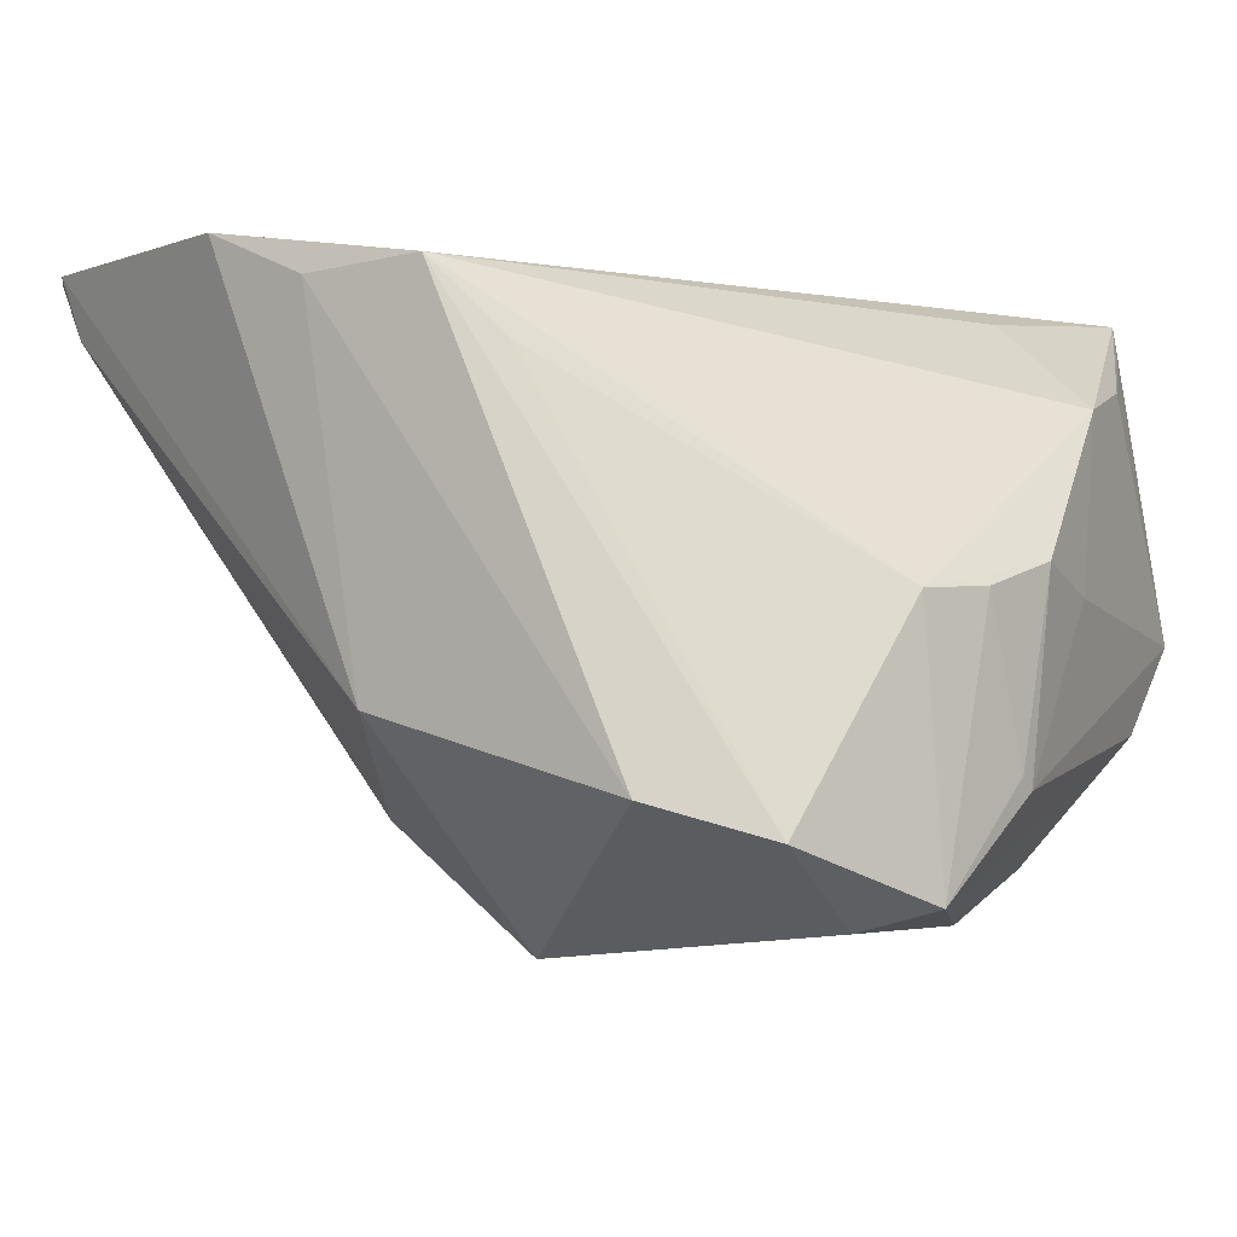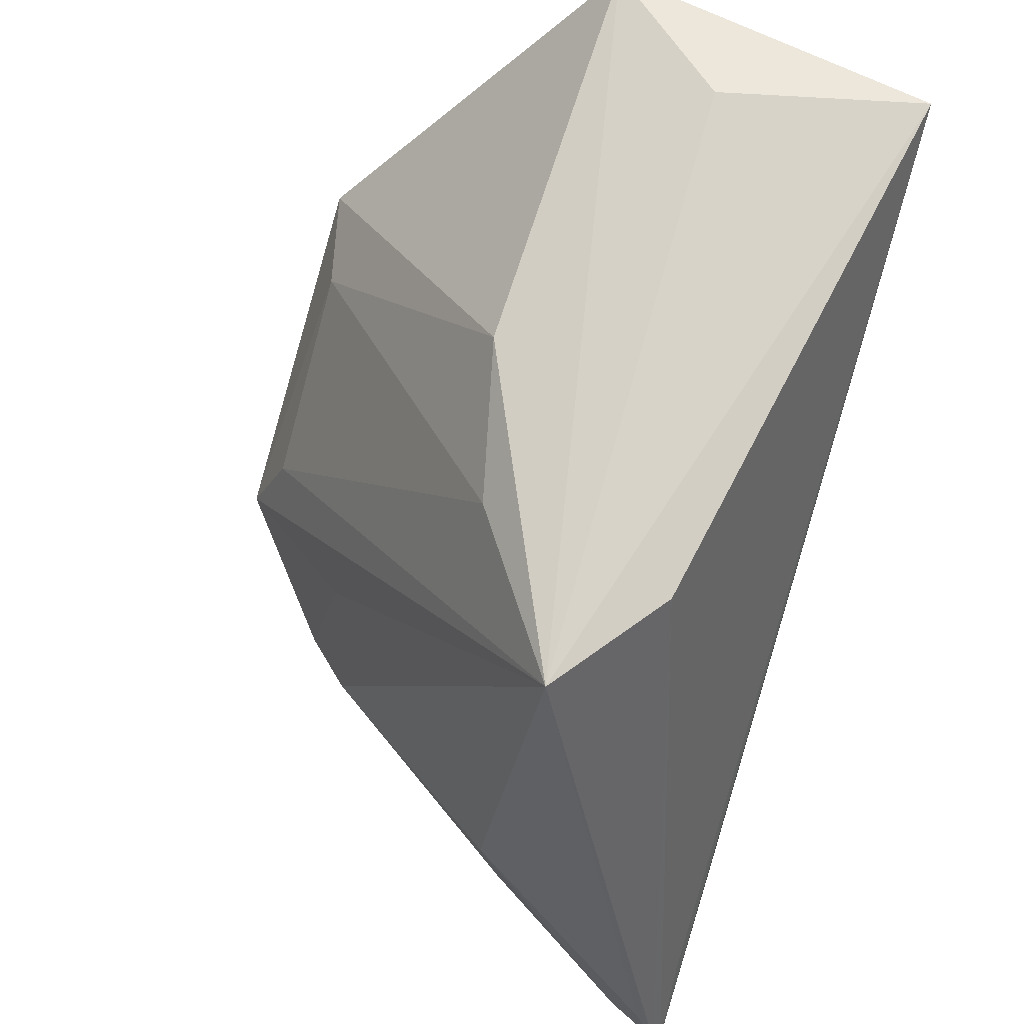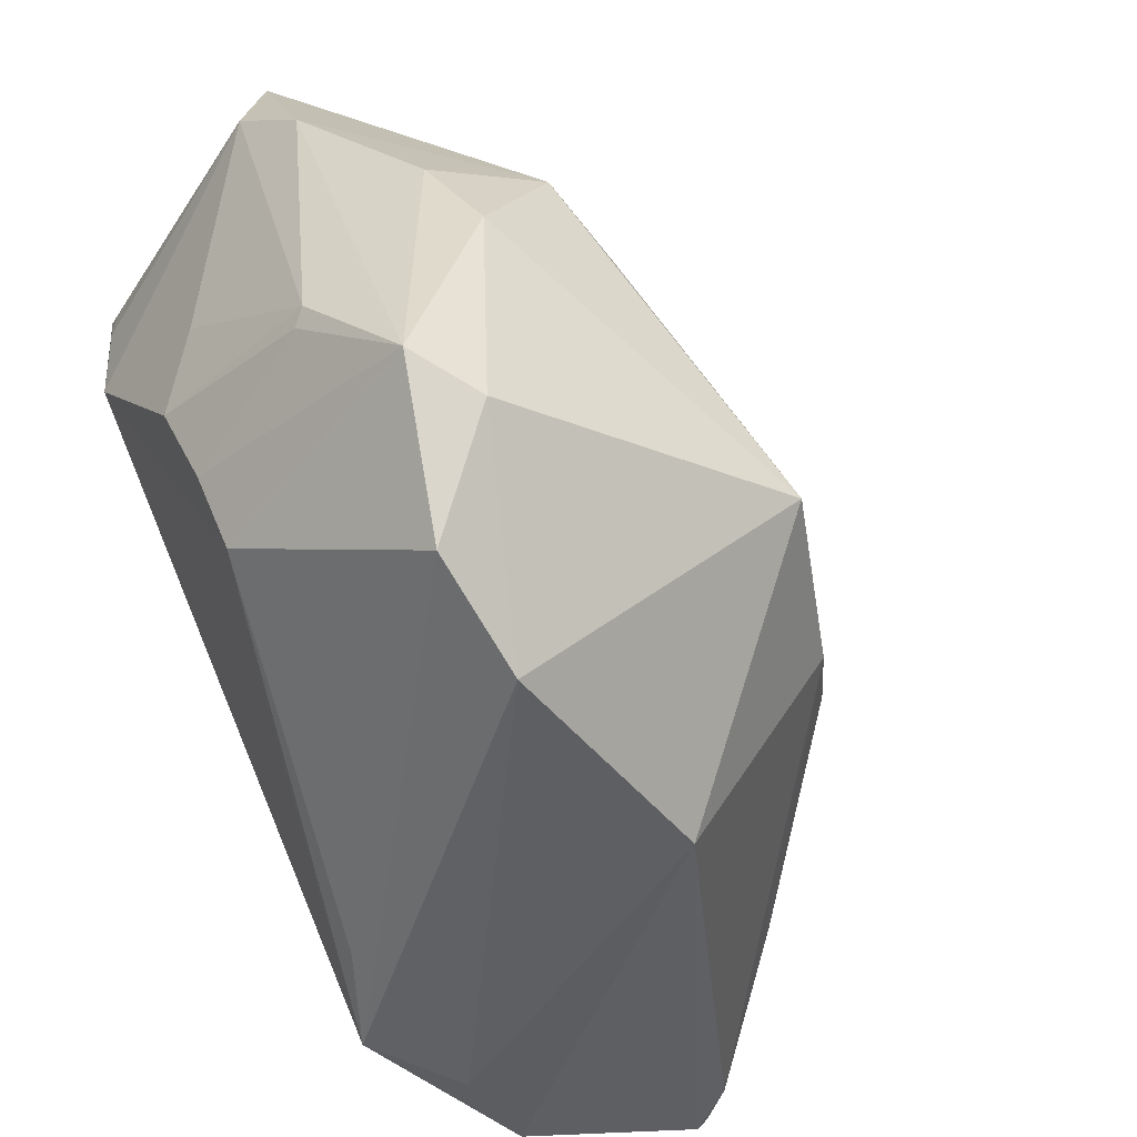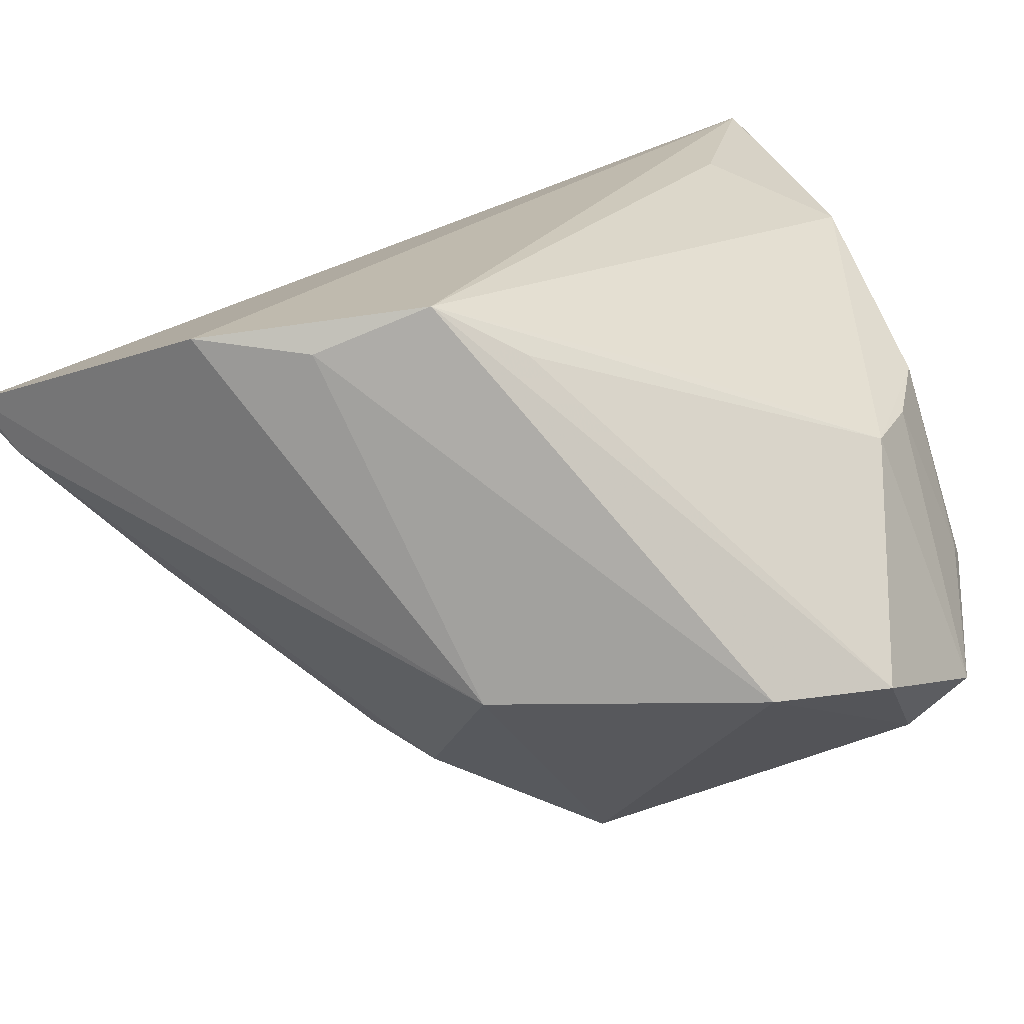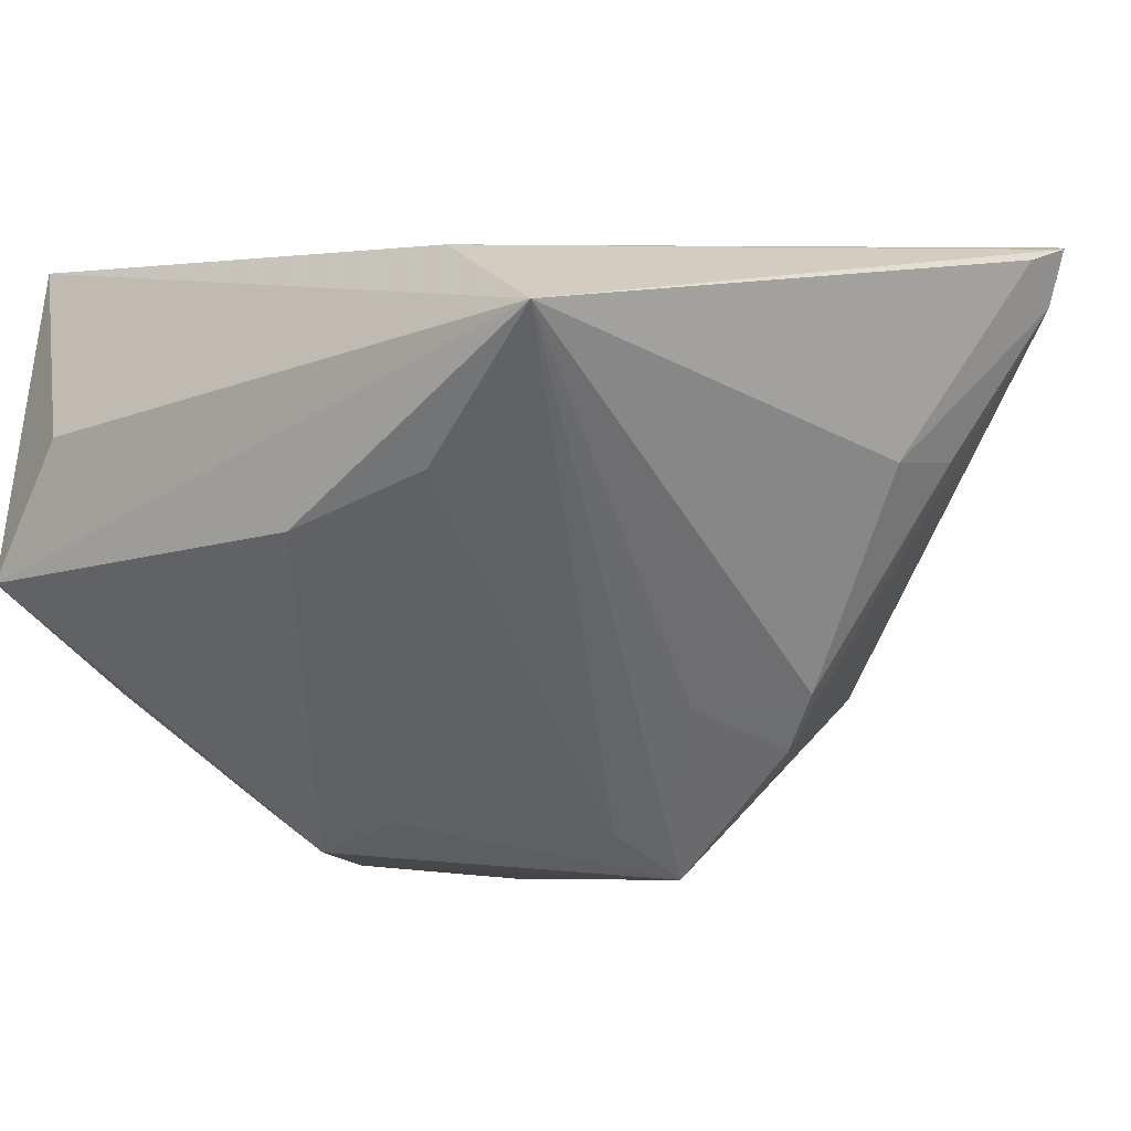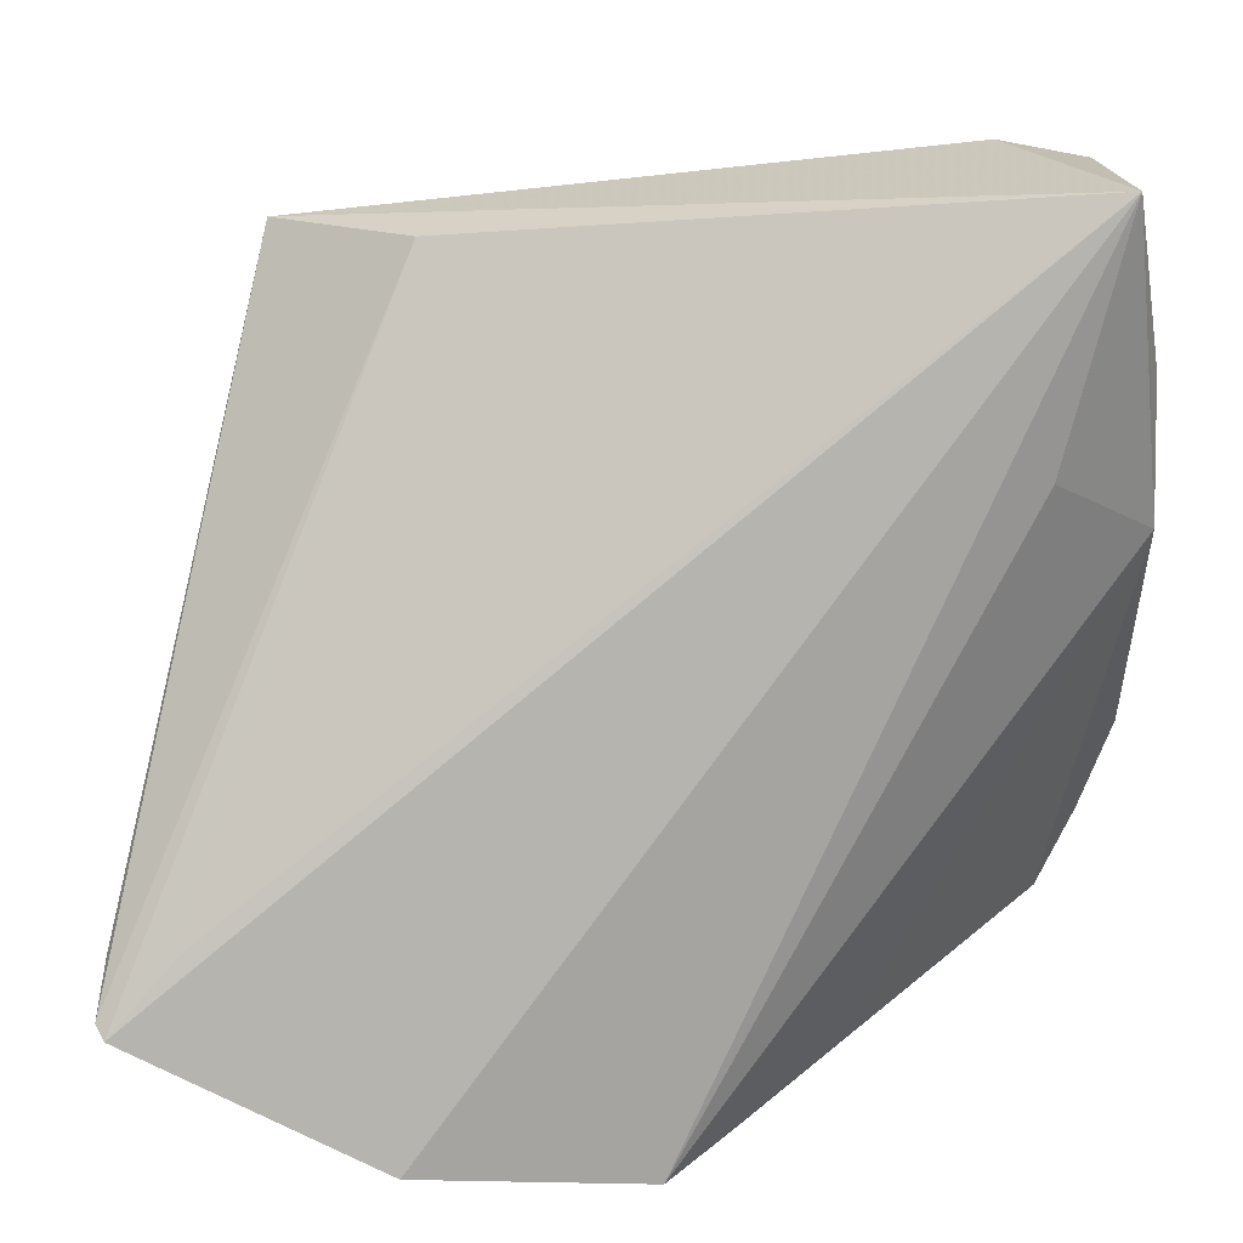
<metadata>
{"format":"obj","ext":"obj","renderer":"f3d","projection":"perspective","resolution":1024,"background":"white","views":[{"elev":-3.6,"azim":23.7,"up":"+Z"},{"elev":66.7,"azim":-72.4,"up":"+Y"},{"elev":-48.4,"azim":139.7,"up":"+Y"},{"elev":-79.7,"azim":18.0,"up":"+Y"},{"elev":-13.1,"azim":-136.6,"up":"+Z"},{"elev":9.7,"azim":-4.7,"up":"+Y"}]}
</metadata>
<code>
v 0.02104 -0.04513 -0.01816
v 0.04408 -0.01883 0.000726
v 0.03904 0.007425 -0.02483
v 0.04739 0.001091 0.0007421
v 0.04739 0.03462 -0.002247
v -0.02182 -0.04271 0.03308
v -0.0002863 -0.01846 -0.03308
v 0.0447 0.04346 -0.002222
v 0.0418 -0.0255 -0.02749
v 0.02806 0.009834 -0.03013
v -0.01547 -0.01907 -0.02016
v 0.03562 -0.002938 -0.02994
v 0.04575 -0.01462 -0.016
v 0.0329 -0.0404 -0.02178
v -0.01422 0.03461 0.001444
v -0.04652 -0.02339 0.03005
v -0.01393 -0.004782 -0.01698
v 0.04243 0.03583 0.02833
v -0.01937 0.03729 0.02245
v 0.04346 -0.007647 -0.02162
v -0.03569 -0.02266 0.009544
v 0.04482 0.02541 0.02354
v -0.0466 -0.0298 0.03308
v -0.0399 -0.02225 0.03268
v 0.002185 0.03815 -0.002639
v 0.03425 -0.02822 -0.02965
v 0.03251 0.04531 0.01157
v 0.008731 -0.04289 0.02147
v 0.01775 0.008989 -0.02762
v 0.001369 -0.04531 0.02912
v -0.00637 -0.04215 -0.01033
v 0.04602 0.02485 -0.01172
v 0.0471 -0.009601 0.003494
v -0.04458 -0.02935 0.02658
v -0.01093 -0.0446 0.02816
v -0.0322 0.03869 0.01357
v 0.04595 0.01113 0.01996
v 0.04032 -0.02656 0.0001158
v 0.0004911 -0.008272 -0.02898
v 0.01972 -0.03533 0.01627
v 0.0406 0.04123 0.03308
v -0.04739 -0.02843 0.03235
v 0.04606 -0.01293 -0.01738
v -0.02067 -0.01686 -0.01473
v 0.03455 0.01646 0.02993
v -0.03581 -0.01308 0.007551
f 19 41 36
f 36 41 27
f 1 31 7
f 24 23 41
f 41 19 24
f 24 19 23
f 41 23 6
f 6 30 41
f 23 31 6
f 1 7 26
f 8 27 41
f 10 25 8
f 36 27 8
f 8 25 36
f 36 46 16
f 36 16 42
f 42 19 36
f 23 19 42
f 11 7 31
f 10 7 29
f 29 25 10
f 1 30 35
f 30 6 35
f 35 31 1
f 35 6 31
f 38 9 2
f 5 8 41
f 34 11 31
f 34 31 23
f 23 42 34
f 34 16 46
f 34 42 16
f 36 7 17
f 7 11 17
f 39 29 7
f 39 7 36
f 25 29 15
f 36 25 15
f 29 39 15
f 15 39 36
f 12 9 26
f 12 7 10
f 12 26 7
f 13 9 43
f 2 9 13
f 1 26 14
f 26 9 14
f 9 38 14
f 14 30 1
f 41 30 45
f 33 38 2
f 33 13 43
f 2 13 33
f 30 38 40
f 32 5 43
f 8 5 32
f 10 8 32
f 21 34 46
f 11 34 21
f 28 38 30
f 30 14 28
f 28 14 38
f 41 45 37
f 38 33 37
f 37 45 30
f 37 40 38
f 30 40 37
f 43 5 4
f 4 33 43
f 5 37 4
f 4 37 33
f 43 9 20
f 20 32 43
f 9 32 20
f 9 12 3
f 3 32 9
f 3 12 10
f 10 32 3
f 44 21 46
f 11 21 44
f 44 46 36
f 36 17 44
f 44 17 11
f 41 37 22
f 22 37 5
f 18 5 41
f 41 22 18
f 18 22 5

</code>
